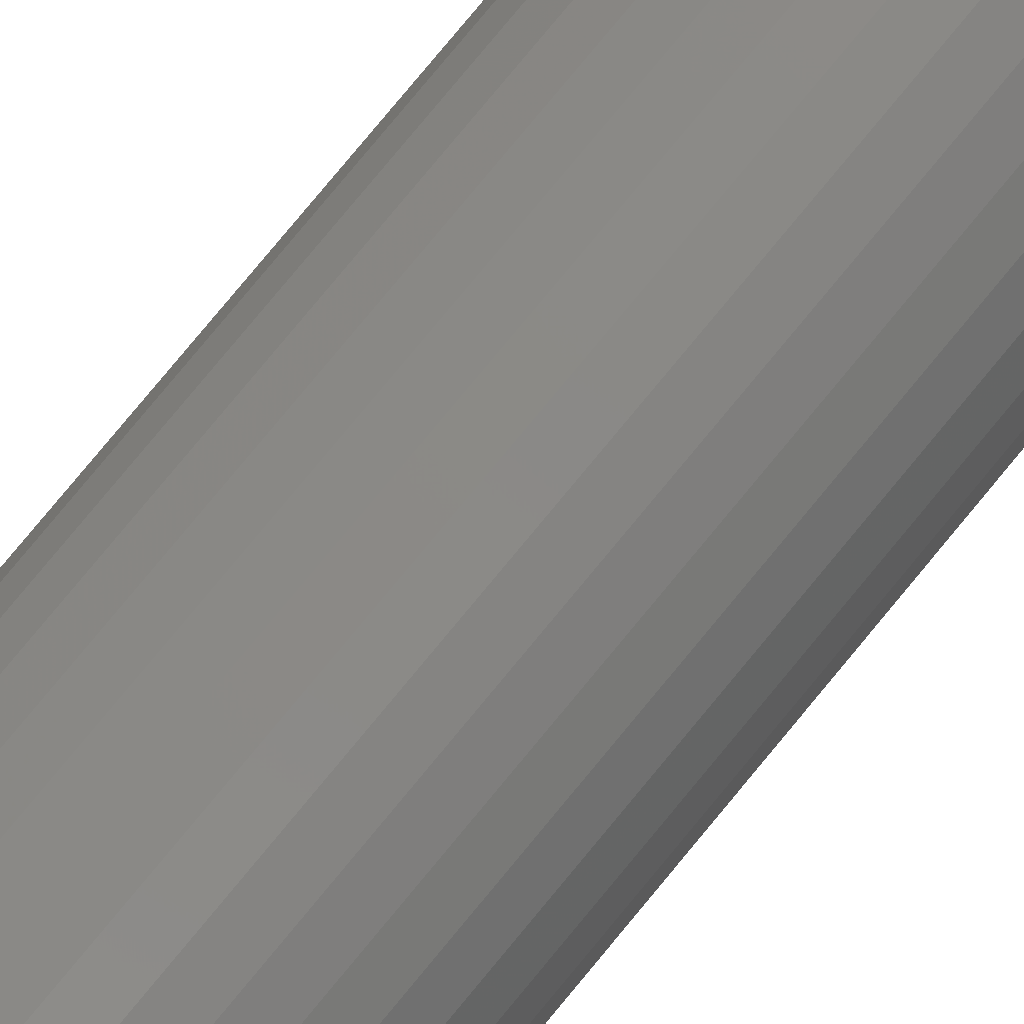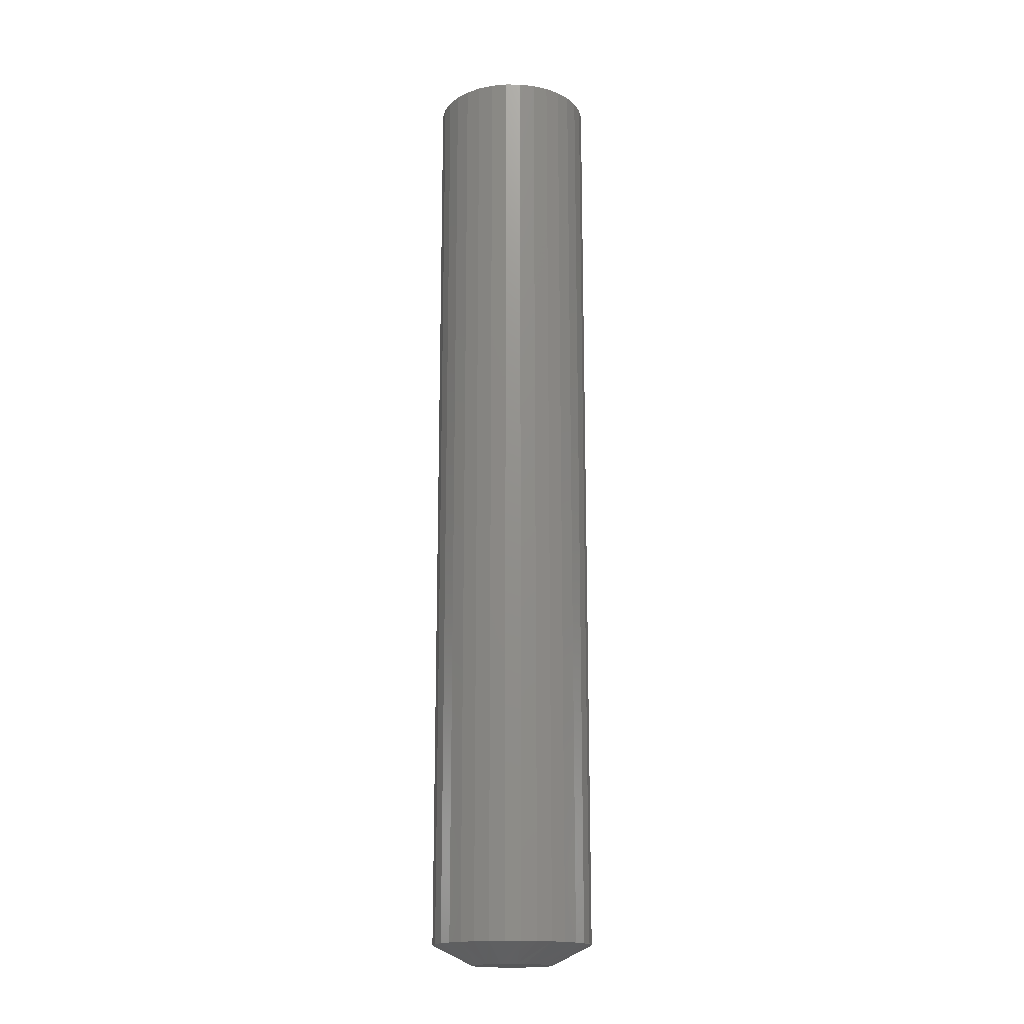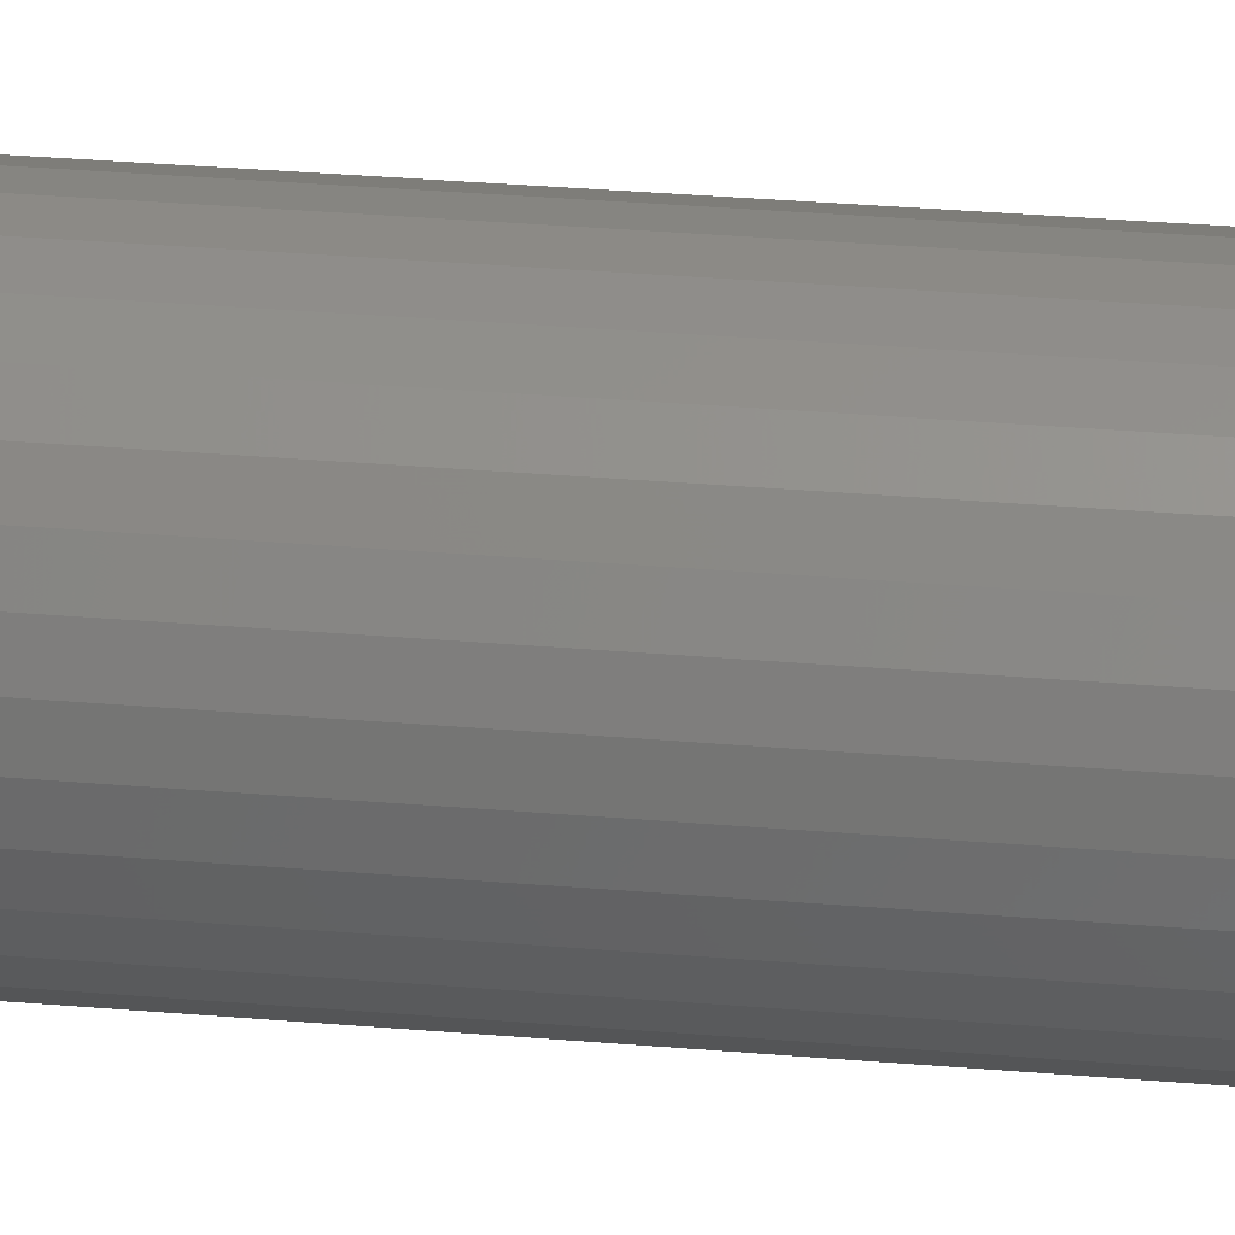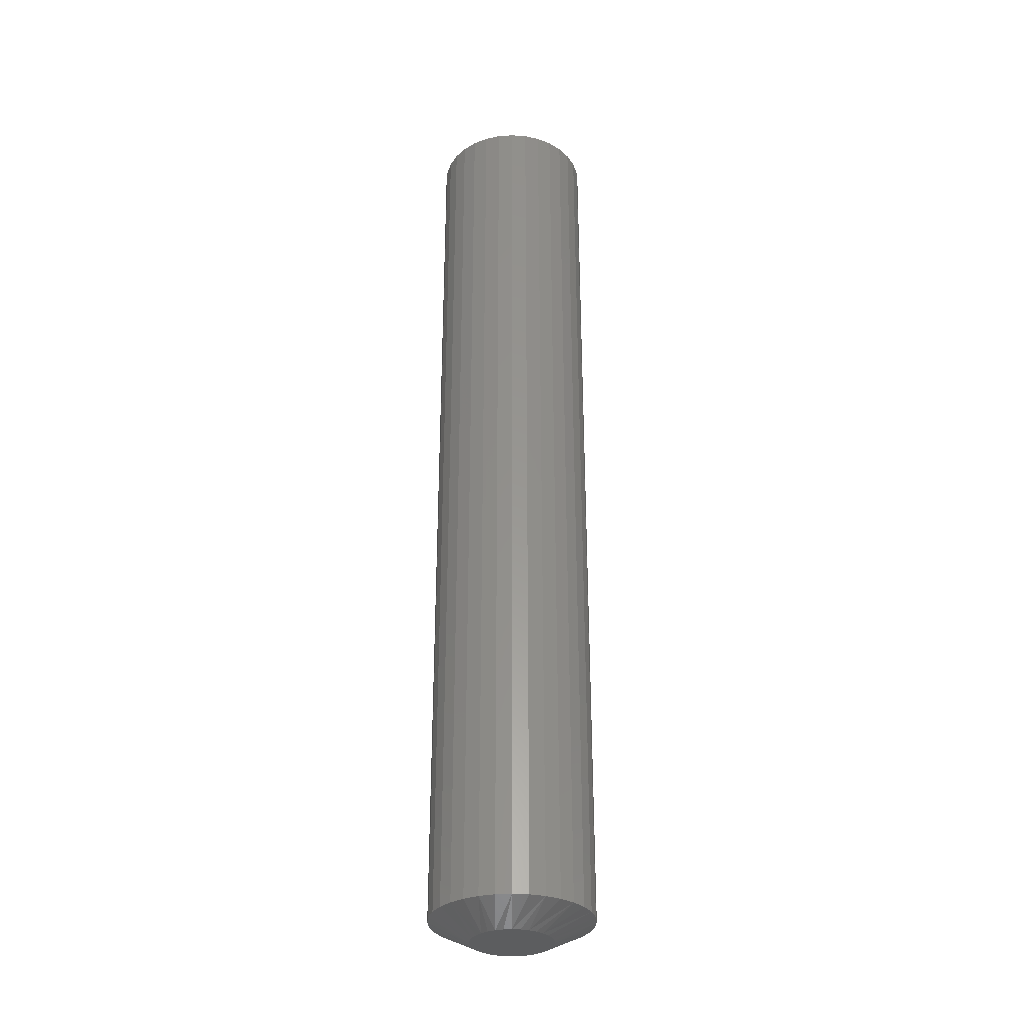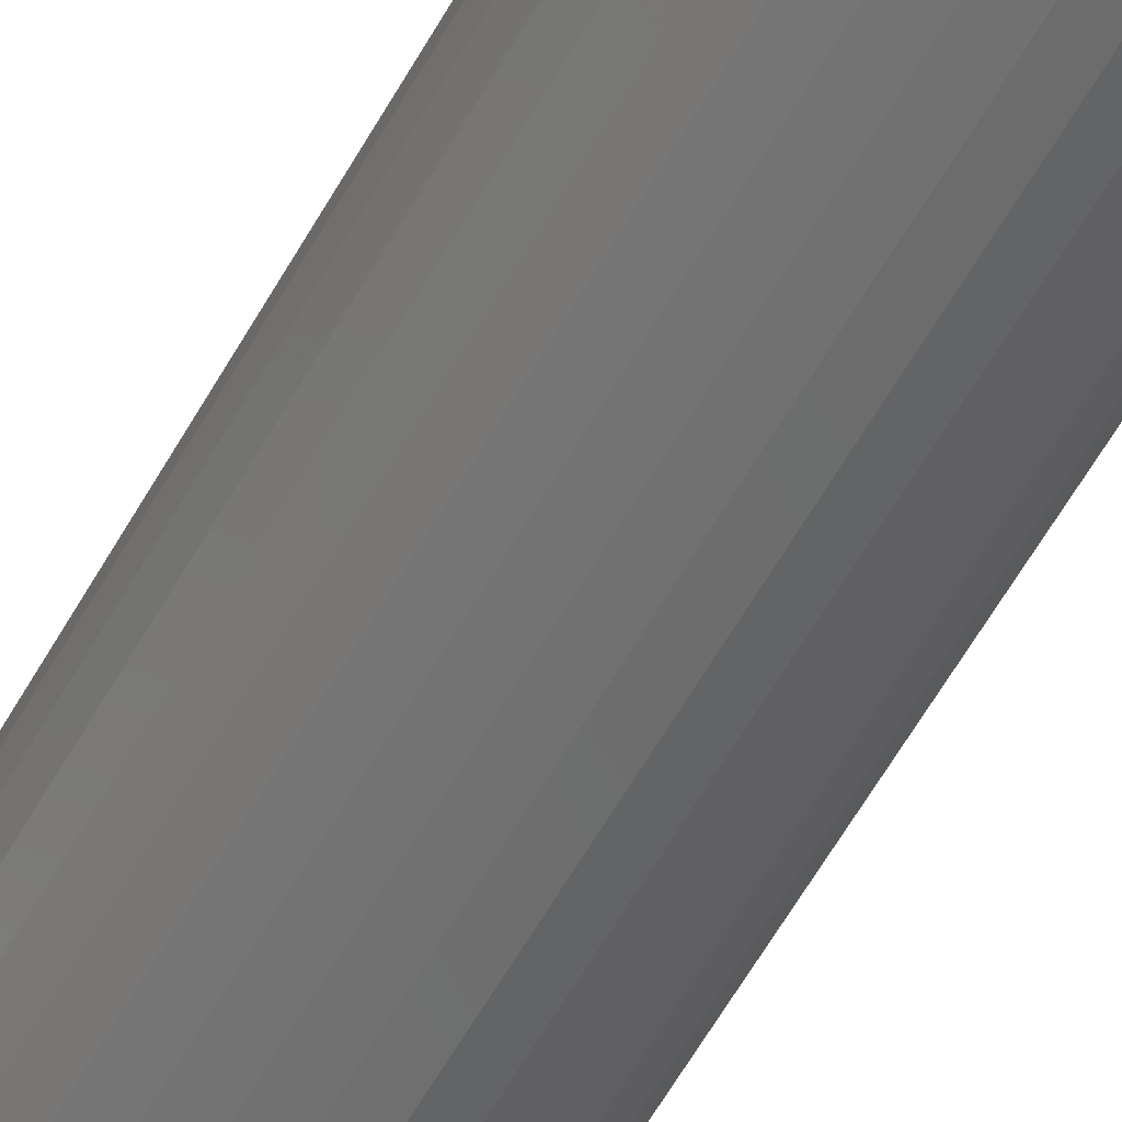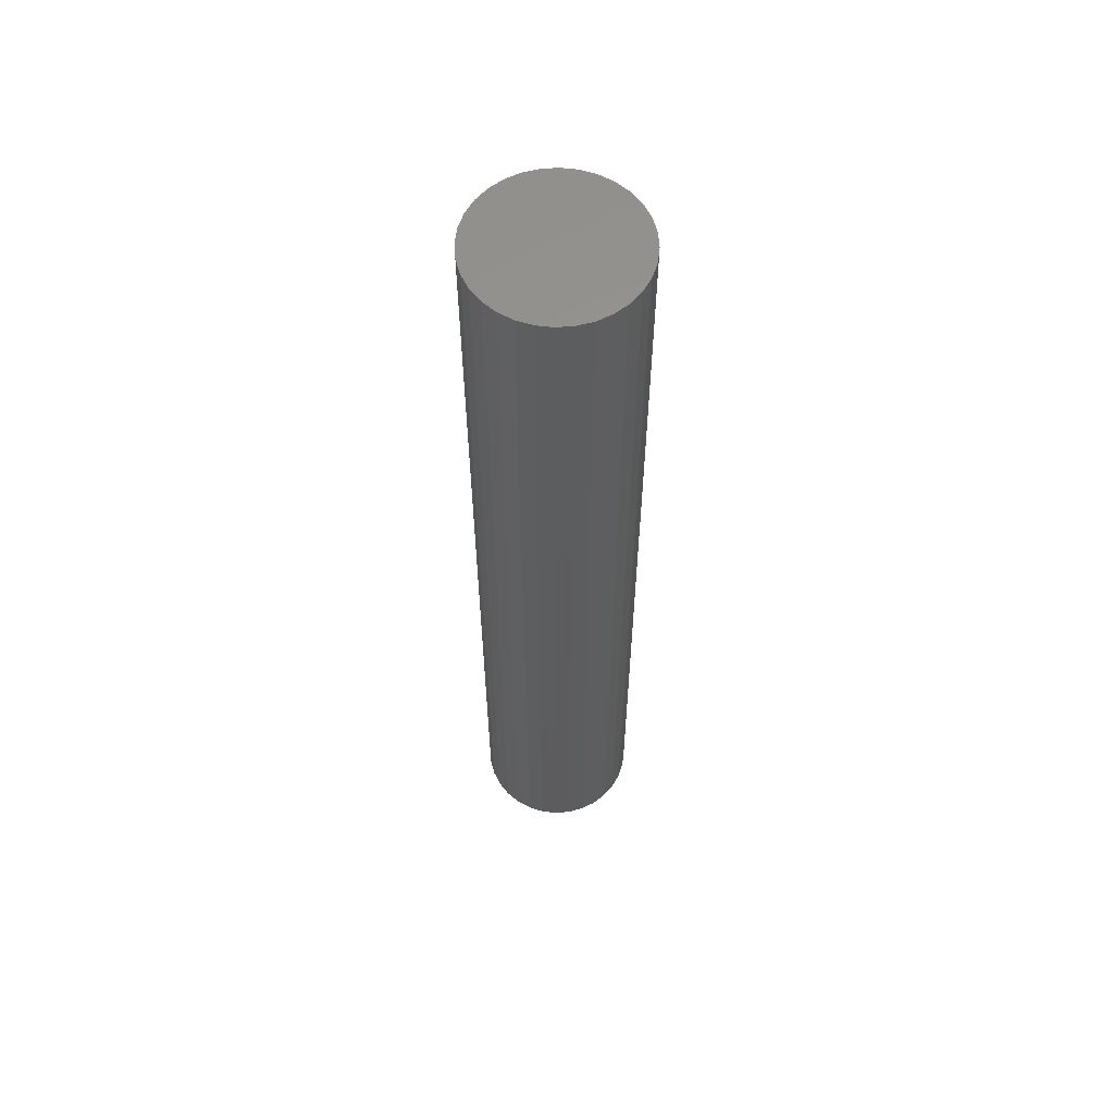
<metadata>
{"format":"stl","ext":"stl","renderer":"f3d","projection":"perspective","resolution":1024,"background":"white","views":[{"elev":79.5,"azim":39.6,"up":"+Y"},{"elev":-17.1,"azim":-6.4,"up":"+Z"},{"elev":26.6,"azim":-81.9,"up":"+Y"},{"elev":-31.7,"azim":157.4,"up":"+Z"},{"elev":-60.8,"azim":-29.5,"up":"+Y"},{"elev":59.3,"azim":-66.1,"up":"+Z"}]}
</metadata>
<code>
# stl→obj: 96 verts, 188 faces
v -0.01089 0.03022 0
v -0.004909 0.03203 0
v 0.001316 0.03265 0
v 0.007541 0.03203 0
v 0.01353 0.03022 0
v -0.01641 0.02727 0
v 0.01904 0.02727 0
v -0.02125 0.0233 0
v 0.02388 0.0233 0
v -0.02521 0.01847 0
v 0.02785 0.01847 0
v -0.02816 0.01295 0
v 0.03079 0.01295 0
v -0.02998 0.006965 0
v 0.03261 0.006965 0
v 0.03079 -0.01147 0
v -0.02816 -0.01147 0
v 0.03261 -0.005485 0
v -0.02521 -0.01699 0
v 0.02785 -0.01699 0
v -0.02125 -0.02182 0
v 0.02388 -0.02182 0
v -0.01641 -0.02579 0
v 0.01904 -0.02579 0
v -0.01089 -0.02874 0
v 0.01353 -0.02874 0
v -0.004909 -0.03055 0
v 0.001316 -0.03117 0
v 0.007541 -0.03055 0
v -0.02998 -0.005485 0
v -0.03059 0.0007401 0
v 0.03322 0.0007401 0
v 0.06447 0.0007401 0.01562
v 0.06447 0.0007401 0.75
v 0.06326 -0.01158 0.01562
v 0.06326 -0.01158 0.75
v 0.05967 -0.02343 0.01562
v 0.05967 -0.02343 0.75
v 0.05383 -0.03435 0.01562
v 0.05383 -0.03435 0.75
v 0.04598 -0.04392 0.01562
v 0.04598 -0.04392 0.75
v 0.0364 -0.05177 0.01562
v 0.0364 -0.05177 0.75
v 0.02549 -0.05761 0.01562
v 0.02549 -0.05761 0.75
v 0.01364 -0.0612 0.01562
v 0.01364 -0.0612 0.75
v 0.001316 -0.06242 0.01562
v 0.001316 -0.06242 0.75
v -0.01101 -0.0612 0.01562
v -0.01101 -0.0612 0.75
v -0.02285 -0.05761 0.01562
v -0.02285 -0.05761 0.75
v -0.03377 -0.05177 0.01562
v -0.03377 -0.05177 0.75
v -0.04334 -0.04392 0.01562
v -0.04334 -0.04392 0.75
v -0.0512 -0.03435 0.01562
v -0.0512 -0.03435 0.75
v -0.05703 -0.02343 0.01562
v -0.05703 -0.02343 0.75
v -0.06063 -0.01158 0.01562
v -0.06063 -0.01158 0.75
v -0.06184 0.0007401 0.01562
v -0.06184 0.0007401 0.75
v -0.06063 0.01306 0.01562
v -0.06063 0.01306 0.75
v -0.05703 0.02491 0.01562
v -0.05703 0.02491 0.75
v -0.0512 0.03583 0.01562
v -0.0512 0.03583 0.75
v -0.04334 0.0454 0.01562
v -0.04334 0.0454 0.75
v -0.03377 0.05325 0.01562
v -0.03377 0.05325 0.75
v -0.02285 0.05909 0.01562
v -0.02285 0.05909 0.75
v -0.01101 0.06268 0.01562
v -0.01101 0.06268 0.75
v 0.001316 0.0639 0.01562
v 0.001316 0.0639 0.75
v 0.01364 0.06268 0.01562
v 0.01364 0.06268 0.75
v 0.02549 0.05909 0.01562
v 0.02549 0.05909 0.75
v 0.0364 0.05325 0.01562
v 0.0364 0.05325 0.75
v 0.04598 0.0454 0.01562
v 0.04598 0.0454 0.75
v 0.05383 0.03583 0.01562
v 0.05383 0.03583 0.75
v 0.05967 0.02491 0.01562
v 0.05967 0.02491 0.75
v 0.06326 0.01306 0.01562
v 0.06326 0.01306 0.75
f 1 2 3
f 1 3 4
f 5 1 4
f 6 1 5
f 7 6 5
f 8 6 7
f 9 8 7
f 10 8 9
f 11 10 9
f 12 10 11
f 13 12 11
f 14 12 13
f 15 14 13
f 16 17 18
f 19 17 16
f 20 19 16
f 21 19 20
f 22 21 20
f 23 21 22
f 24 23 22
f 25 23 24
f 26 25 24
f 27 25 26
f 28 27 26
f 29 28 26
f 17 30 18
f 18 30 31
f 18 31 32
f 32 31 14
f 32 14 15
f 33 34 35
f 35 34 36
f 35 36 37
f 37 36 38
f 37 38 39
f 39 38 40
f 39 40 41
f 41 40 42
f 41 42 43
f 43 42 44
f 43 44 45
f 45 44 46
f 45 46 47
f 47 46 48
f 47 48 49
f 49 48 50
f 49 50 51
f 51 50 52
f 51 52 53
f 53 52 54
f 53 54 55
f 55 54 56
f 55 56 57
f 57 56 58
f 57 58 59
f 59 58 60
f 59 60 61
f 61 60 62
f 61 62 63
f 63 62 64
f 63 64 65
f 65 64 66
f 65 66 67
f 67 66 68
f 67 68 69
f 69 68 70
f 69 70 71
f 71 70 72
f 71 72 73
f 73 72 74
f 73 74 75
f 75 74 76
f 75 76 77
f 77 76 78
f 77 78 79
f 79 78 80
f 79 80 81
f 81 80 82
f 81 82 83
f 83 82 84
f 83 84 85
f 85 84 86
f 85 86 87
f 87 86 88
f 87 88 89
f 89 88 90
f 89 90 91
f 91 90 92
f 91 92 93
f 93 92 94
f 93 94 95
f 95 94 96
f 95 96 33
f 33 96 34
f 67 69 12
f 93 15 13
f 91 93 13
f 89 91 13
f 89 13 11
f 89 11 9
f 87 89 9
f 85 87 9
f 85 9 7
f 85 7 5
f 83 85 5
f 81 83 5
f 81 5 4
f 81 4 3
f 79 81 3
f 77 79 3
f 77 3 2
f 77 2 1
f 75 77 1
f 73 75 1
f 73 1 6
f 73 6 8
f 71 73 8
f 69 71 8
f 69 8 10
f 69 10 12
f 65 67 12
f 65 12 14
f 65 14 31
f 32 15 93
f 32 93 95
f 32 95 33
f 35 37 16
f 61 30 17
f 59 61 17
f 57 59 17
f 57 17 19
f 57 19 21
f 55 57 21
f 53 55 21
f 53 21 23
f 53 23 25
f 51 53 25
f 49 51 25
f 49 25 27
f 49 27 28
f 47 49 28
f 45 47 28
f 45 28 29
f 45 29 26
f 43 45 26
f 41 43 26
f 41 26 24
f 41 24 22
f 39 41 22
f 37 39 22
f 37 22 20
f 37 20 16
f 33 35 16
f 33 16 18
f 33 18 32
f 31 30 61
f 31 61 63
f 31 63 65
f 80 84 82
f 84 80 78
f 84 78 86
f 86 78 76
f 86 76 88
f 88 76 74
f 88 74 90
f 90 74 72
f 90 72 92
f 40 58 42
f 42 58 56
f 42 56 44
f 44 56 54
f 44 54 46
f 46 54 52
f 46 52 48
f 48 52 50
f 92 72 94
f 94 72 70
f 94 70 96
f 96 70 68
f 96 68 34
f 34 68 66
f 34 66 36
f 36 66 64
f 36 64 38
f 38 64 62
f 38 62 40
f 40 62 60
f 40 60 58

</code>
